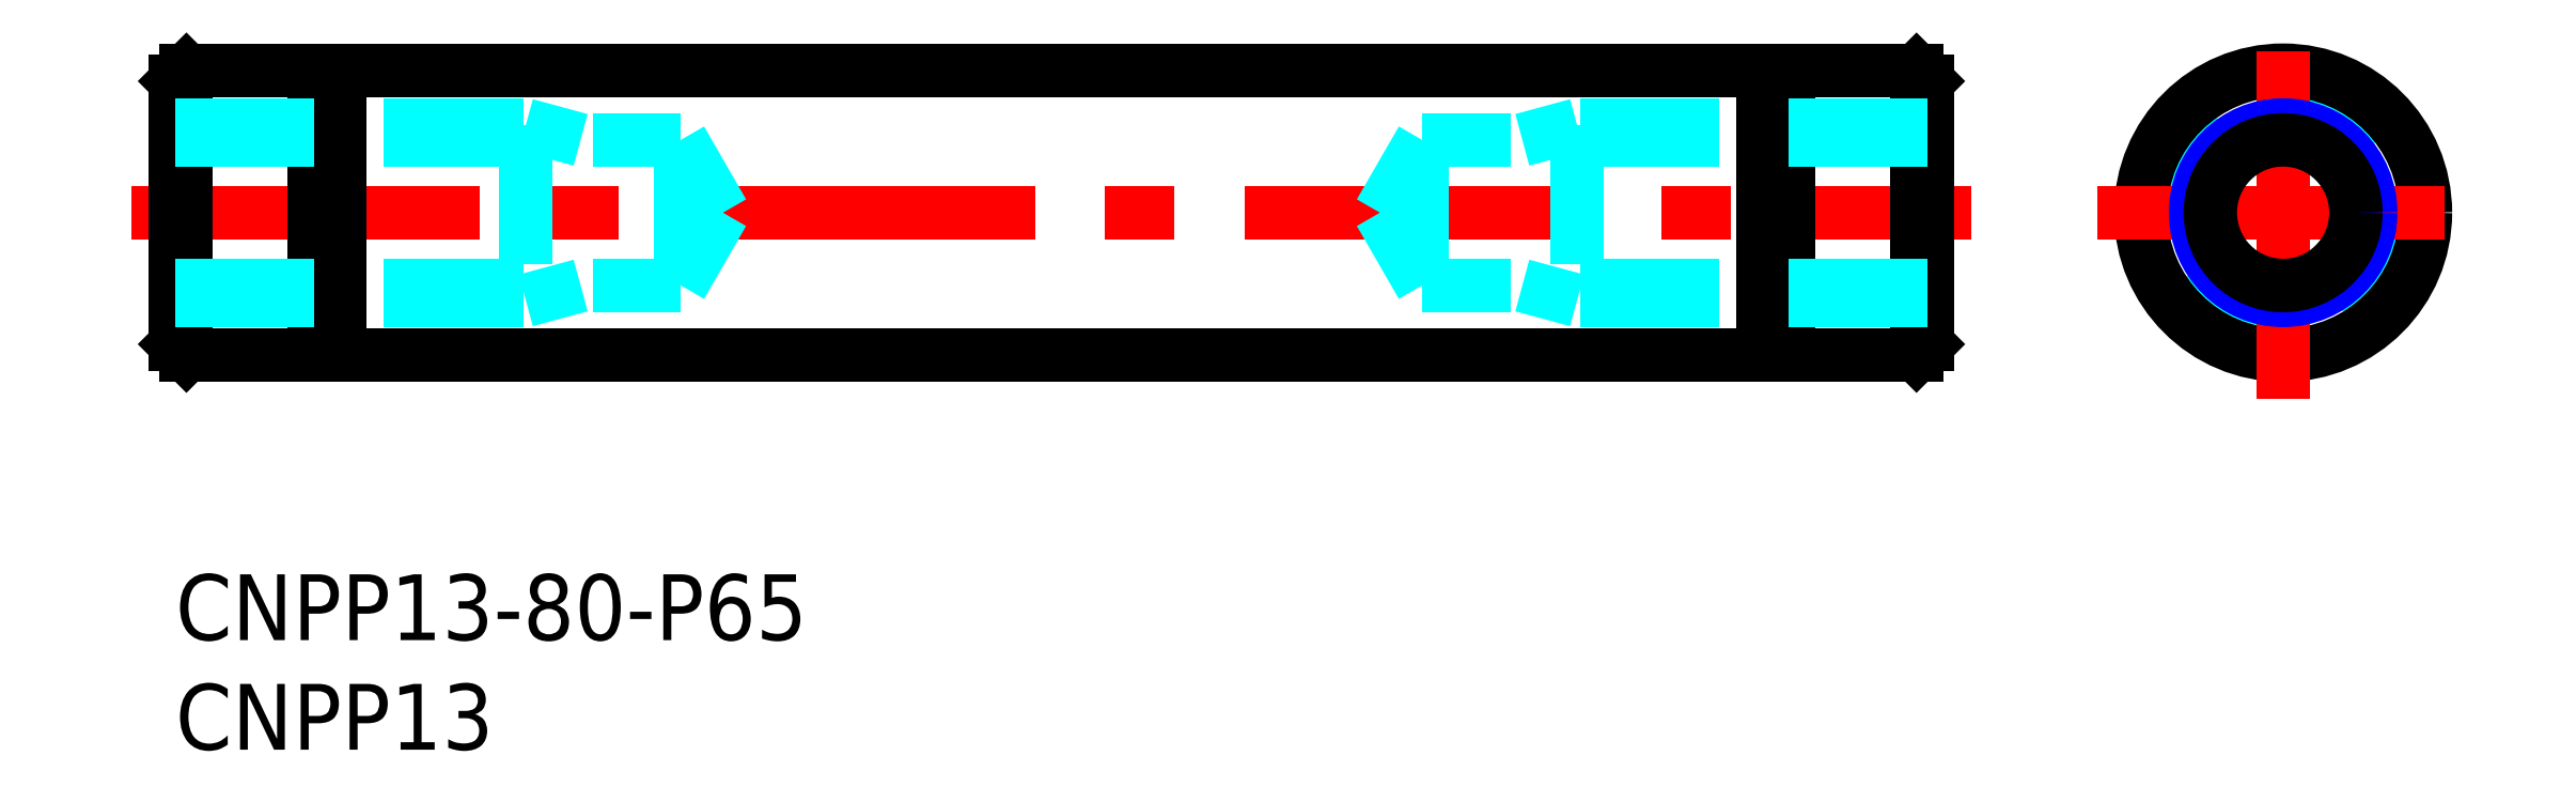
<metadata>
{"format":"dxf","ext":"dxf","renderer":"ezdxf+matplotlib","layout":"modelspace","background":"white","min_lineweight":24,"dpi":150}
</metadata>
<code>
0
SECTION
2
ENTITIES
0
INSERT
8
MSM_CONTINUOUS
2
*U3
10
0
20
0
30
0
0
INSERT
8
MSM_CONTINUOUS
2
*U4
10
0
20
0
30
0
0
LINE
8
MSM_CENTER
10
-2
20
16.5
30
0
11
82
21
16.5
31
0
0
LINE
8
MSM_CONTINUOUS
10
7.5
20
23
30
0
11
72.5
21
23
31
0
0
LINE
8
MSM_CONTINUOUS
10
79.5
20
23
30
0
11
80
21
22.5
31
0
0
LINE
8
MSM_CONTINUOUS
10
79.5
20
23
30
0
11
79.5
21
10
31
0
0
LINE
8
MSM_CONTINUOUS
10
80
20
22.5
30
0
11
80
21
10.5
31
0
0
LINE
8
MSM_CONTINUOUS
10
72.5
20
22.7
30
0
11
73.65
21
22.7
31
0
0
LINE
8
MSM_CONTINUOUS
10
72.5
20
23
30
0
11
72.5
21
10
31
0
0
LINE
8
MSM_CONTINUOUS
10
73.65
20
23
30
0
11
73.65
21
10
31
0
0
LINE
8
MSM_CONTINUOUS
10
73.65
20
23
30
0
11
79.5
21
23
31
0
0
CIRCLE
8
MSM_DASHED
10
96.24
20
16.5
30
0
40
6.2
0
CIRCLE
8
MSM_CONTINUOUS
10
96.24
20
16.5
30
0
40
6.5
0
LINE
8
MSM_CENTER
10
87.74
20
16.5
30
0
11
104.7
21
16.5
31
0
0
LINE
8
MSM_CENTER
10
96.24
20
8
30
0
11
96.24
21
25
31
0
0
LINE
8
MSM_CONTINUOUS
10
7.5
20
10
30
0
11
72.5
21
10
31
0
0
LINE
8
MSM_CONTINUOUS
10
79.5
20
10
30
0
11
80
21
10.5
31
0
0
LINE
8
MSM_CONTINUOUS
10
72.5
20
10.3
30
0
11
73.65
21
10.3
31
0
0
LINE
8
MSM_CONTINUOUS
10
73.65
20
10
30
0
11
79.5
21
10
31
0
0
LINE
8
MSM_CONTINUOUS
10
0.5
20
23
30
0
11
0
21
22.5
31
0
0
LINE
8
MSM_CONTINUOUS
10
0
20
22.5
30
0
11
0
21
16.5
31
0
0
LINE
8
MSM_CONTINUOUS
10
0.5
20
23
30
0
11
0.5
21
10
31
0
0
LINE
8
MSM_CONTINUOUS
10
7.5
20
22.7
30
0
11
6.35
21
22.7
31
0
0
LINE
8
MSM_CONTINUOUS
10
7.5
20
23
30
0
11
7.5
21
10
31
0
0
LINE
8
MSM_CONTINUOUS
10
6.35
20
23
30
0
11
6.35
21
10
31
0
0
LINE
8
MSM_CONTINUOUS
10
6.35
20
23
30
0
11
0.5
21
23
31
0
0
LINE
8
MSM_CONTINUOUS
10
0.5
20
10
30
0
11
0
21
10.5
31
0
0
LINE
8
MSM_CONTINUOUS
10
0
20
10.5
30
0
11
0
21
22.5
31
0
0
LINE
8
MSM_CONTINUOUS
10
7.5
20
10.3
30
0
11
6.35
21
10.3
31
0
0
LINE
8
MSM_CONTINUOUS
10
6.35
20
10
30
0
11
0.5
21
10
31
0
0
LINE
8
MSM_DASHED
10
0
20
19.82
30
0
11
23.08
21
19.82
31
0
0
LINE
8
MSM_DASHED
10
1.467e-05
20
20.5
30
0
11
16
21
20.5
31
0
0
LINE
8
MSM_DASHED
10
16
20
20.5
30
0
11
16
21
12.5
31
0
0
LINE
8
MSM_DASHED
10
23.08
20
19.82
30
0
11
23.08
21
13.18
31
0
0
LINE
8
MSM_DASHED
10
23.08
20
19.82
30
0
11
25
21
16.5
31
0
0
LINE
8
MSM_DASHED
10
0
20
13.18
30
0
11
23.08
21
13.18
31
0
0
LINE
8
MSM_DASHED
10
1.467e-05
20
12.5
30
0
11
16
21
12.5
31
0
0
LINE
8
MSM_DASHED
10
23.08
20
13.18
30
0
11
25
21
16.5
31
0
0
CIRCLE
8
MSM_NARROW
10
96.24
20
16.5
30
0
40
4
0
CIRCLE
8
MSM_CONTINUOUS
10
96.24
20
16.5
30
0
40
3.324
0
LINE
8
MSM_DASHED
10
16
20
20.5
30
0
11
18.5
21
19.82
31
0
0
LINE
8
MSM_DASHED
10
16
20
12.5
30
0
11
18.5
21
13.18
31
0
0
LINE
8
MSM_DASHED
10
80
20
19.82
30
0
11
56.92
21
19.82
31
0
0
LINE
8
MSM_DASHED
10
80
20
20.5
30
0
11
64
21
20.5
31
0
0
LINE
8
MSM_DASHED
10
64
20
20.5
30
0
11
64
21
12.5
31
0
0
LINE
8
MSM_DASHED
10
56.92
20
19.82
30
0
11
56.92
21
13.18
31
0
0
LINE
8
MSM_DASHED
10
56.92
20
19.82
30
0
11
55
21
16.5
31
0
0
LINE
8
MSM_DASHED
10
80
20
13.18
30
0
11
56.92
21
13.18
31
0
0
LINE
8
MSM_DASHED
10
80
20
12.5
30
0
11
64
21
12.5
31
0
0
LINE
8
MSM_DASHED
10
56.92
20
13.18
30
0
11
55
21
16.5
31
0
0
LINE
8
MSM_DASHED
10
64
20
20.5
30
0
11
61.5
21
19.82
31
0
0
LINE
8
MSM_DASHED
10
64
20
12.5
30
0
11
61.5
21
13.18
31
0
0
VIEWPORT
8
0
10
143.6
20
100.1
30
0
40
558.7
41
222.2
68
     1
69
     1
0
VIEWPORT
8
MSM_CONTINUOUS
10
128.5
20
97.5
30
0
40
205.6
41
156
68
     2
69
     2
0
ENDSEC
0
EOF

</code>
